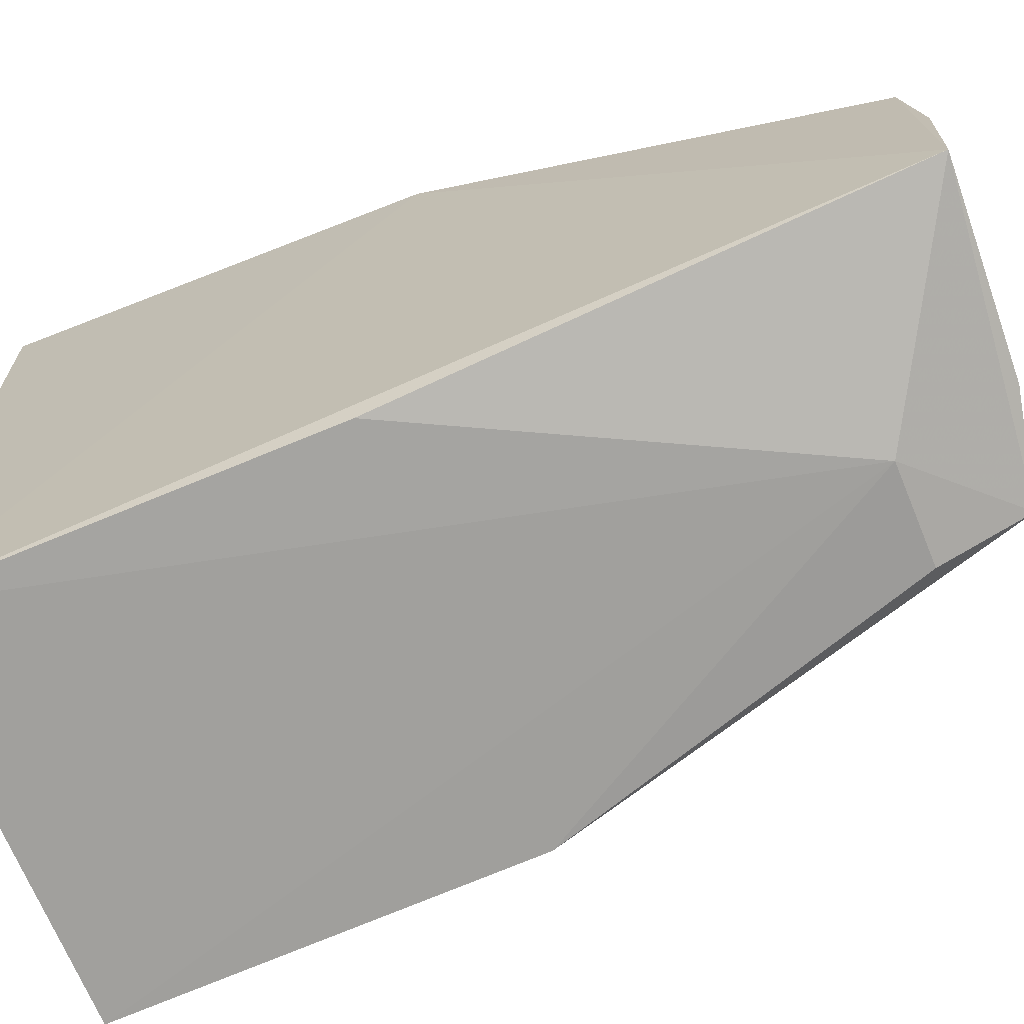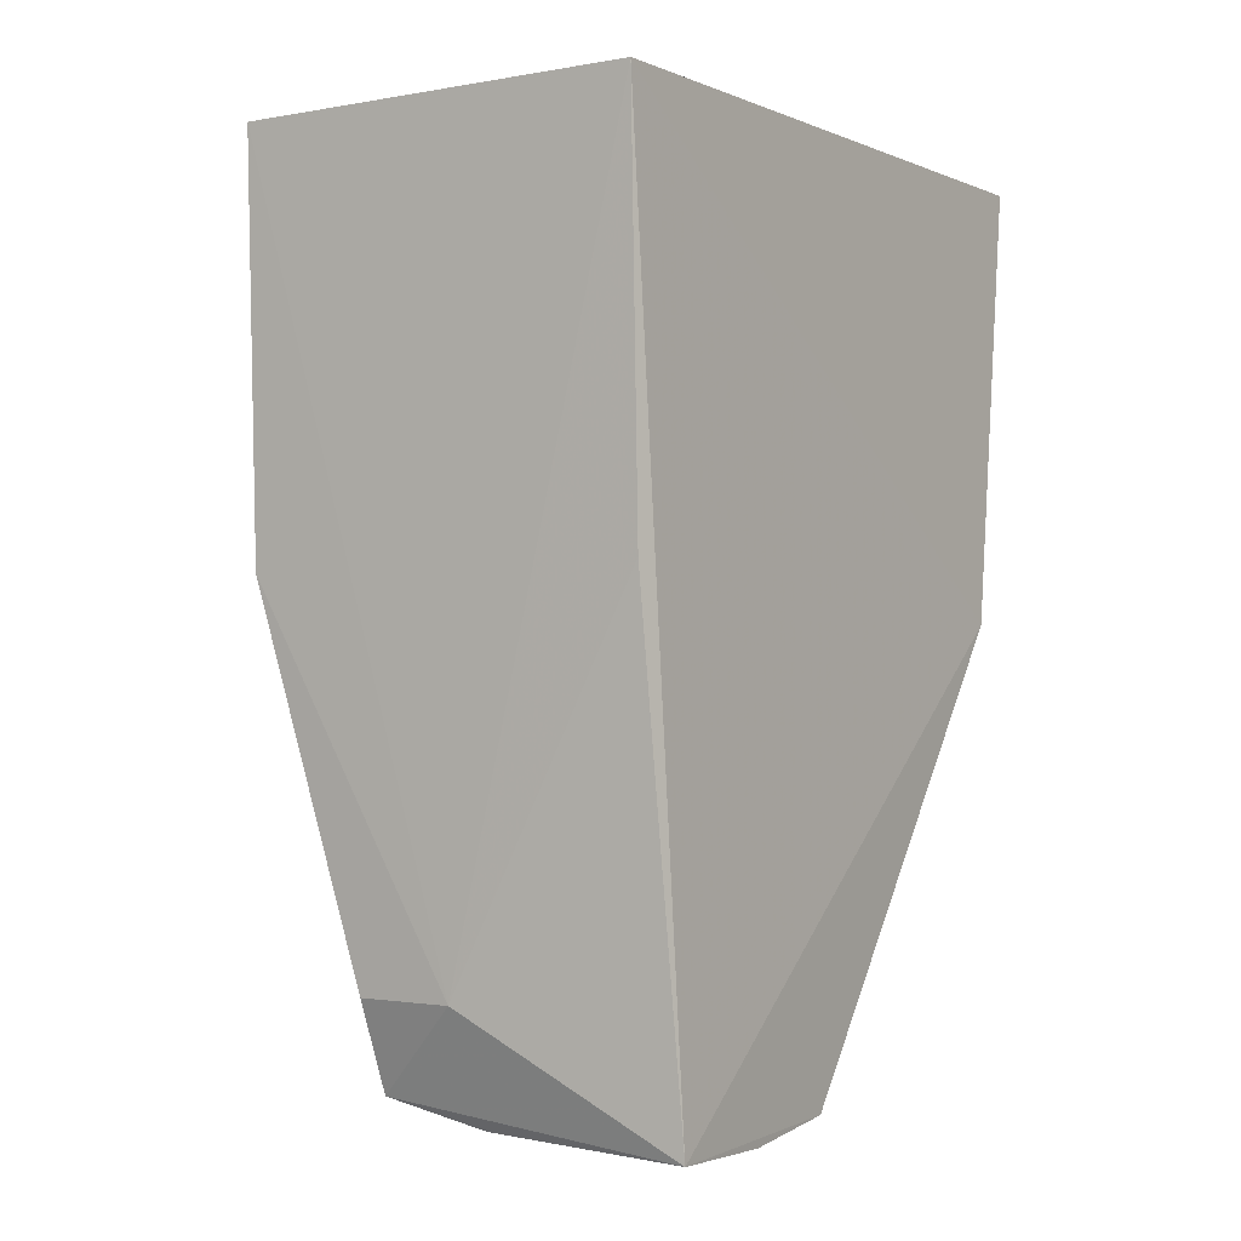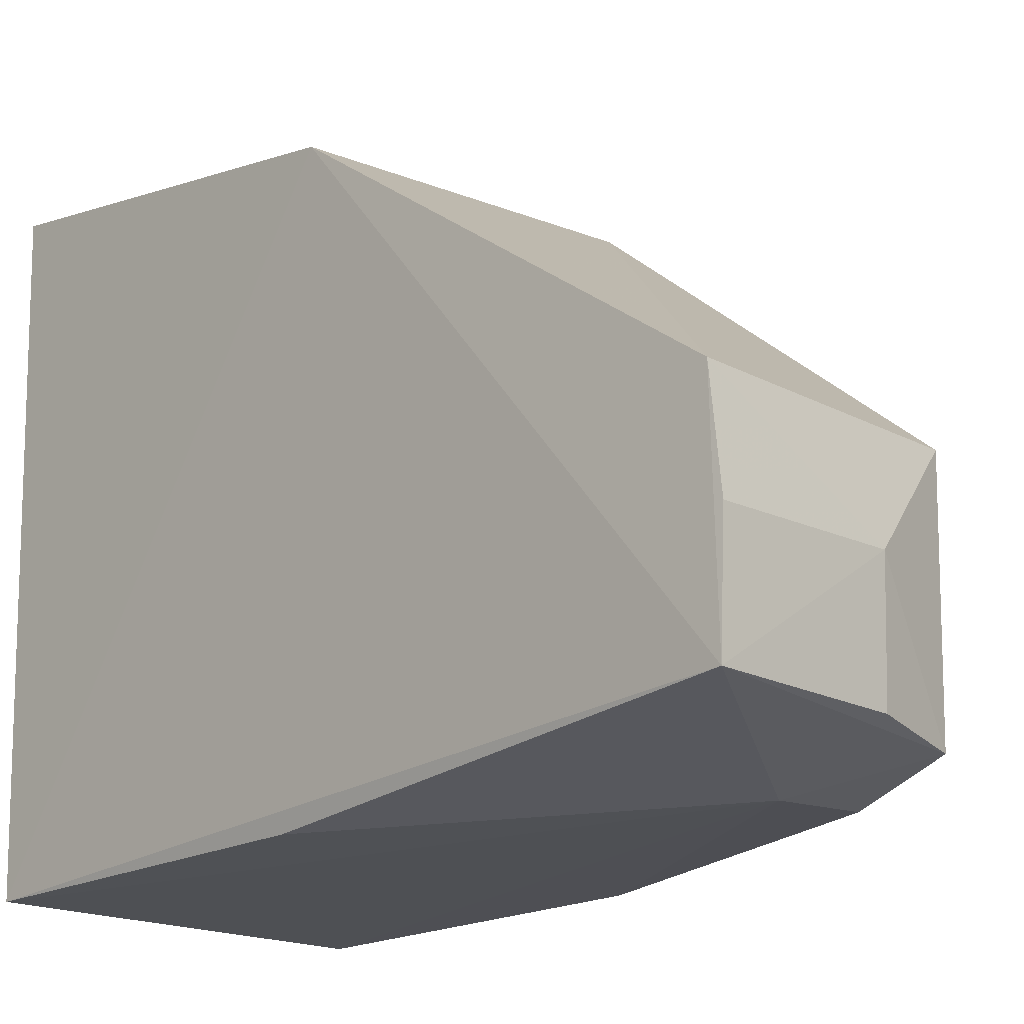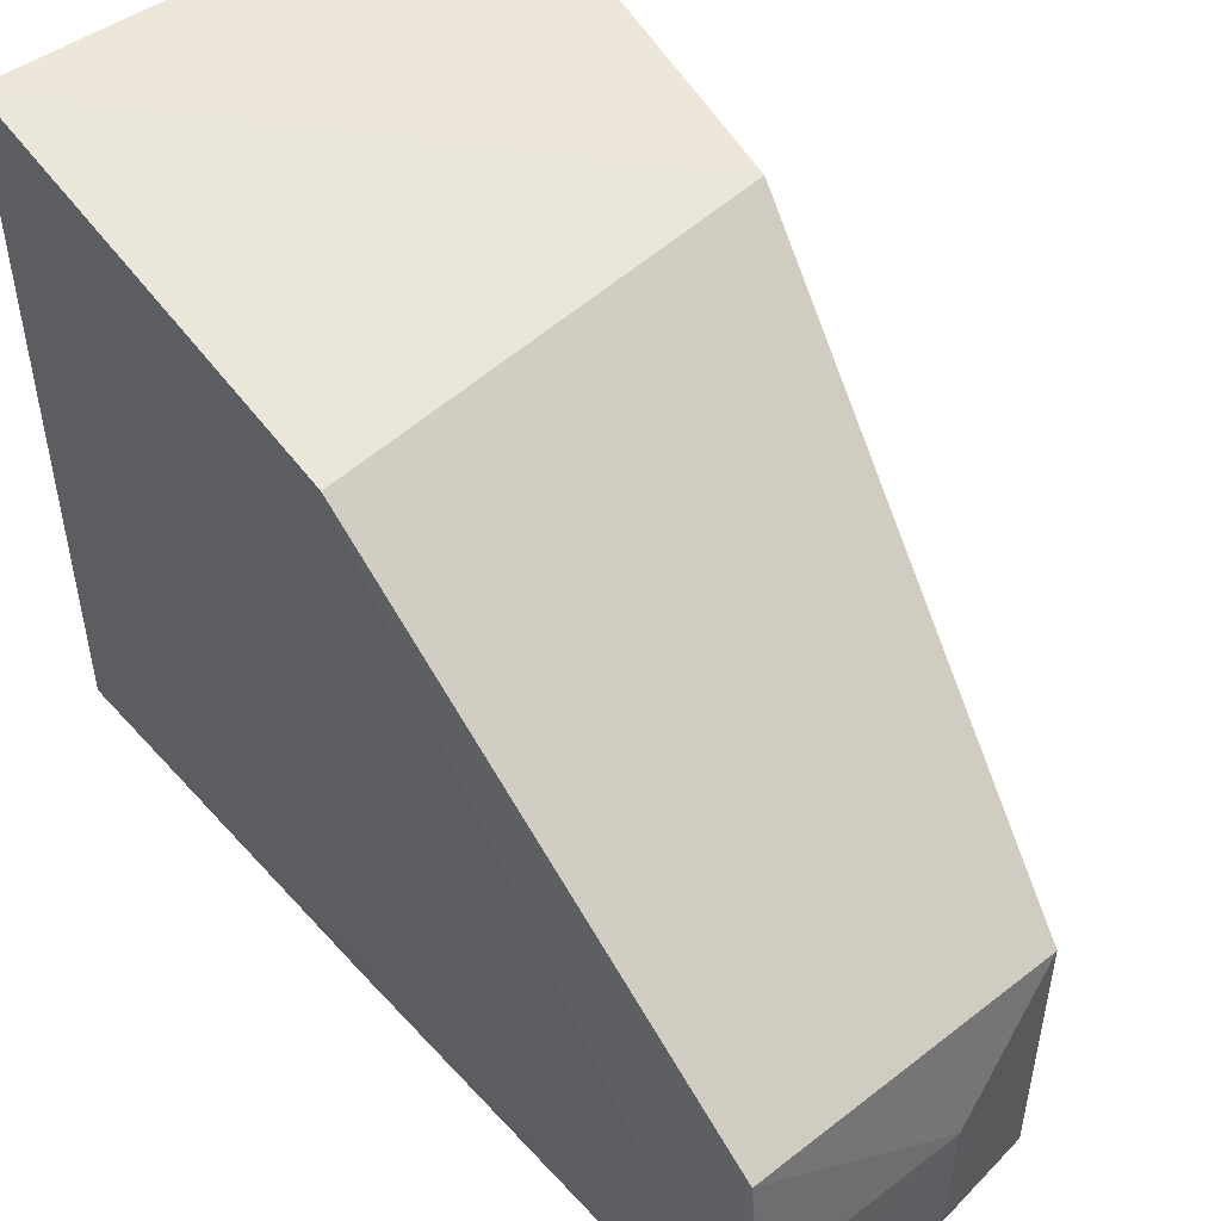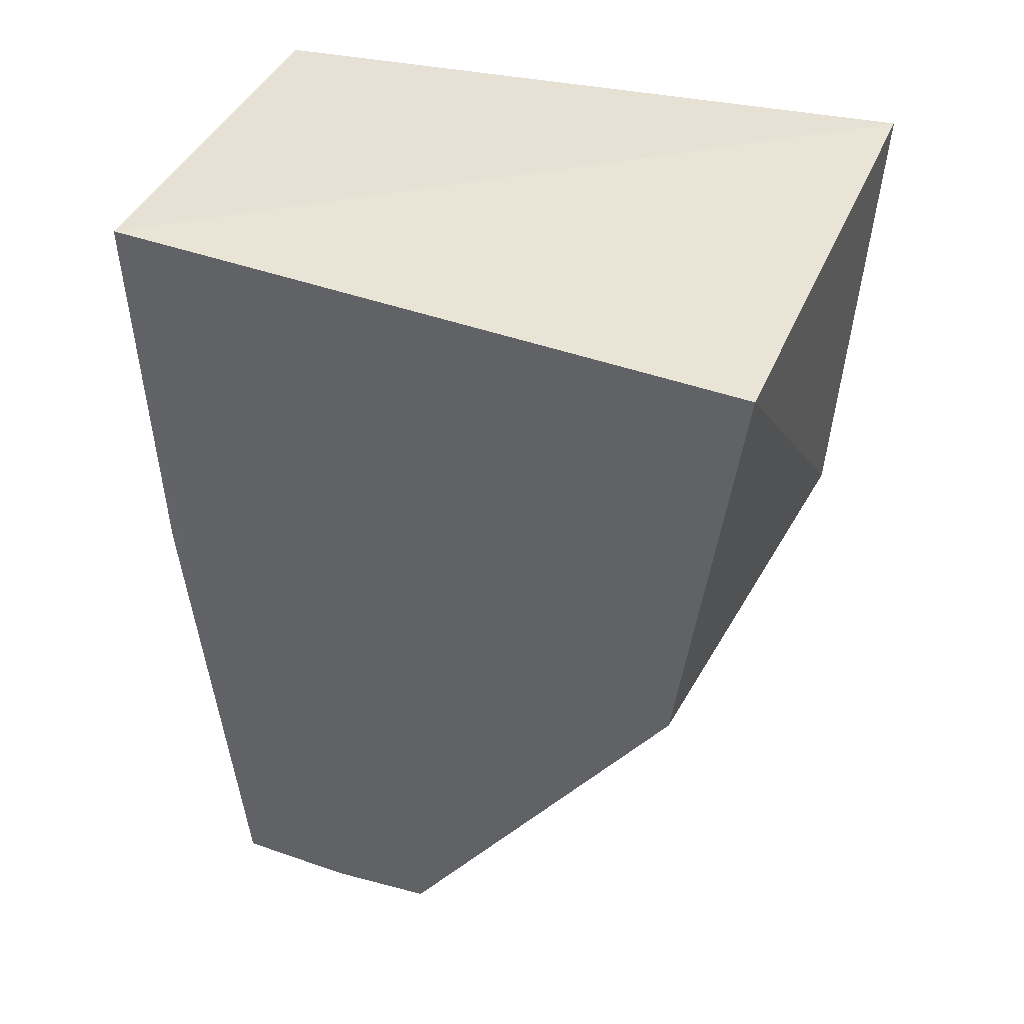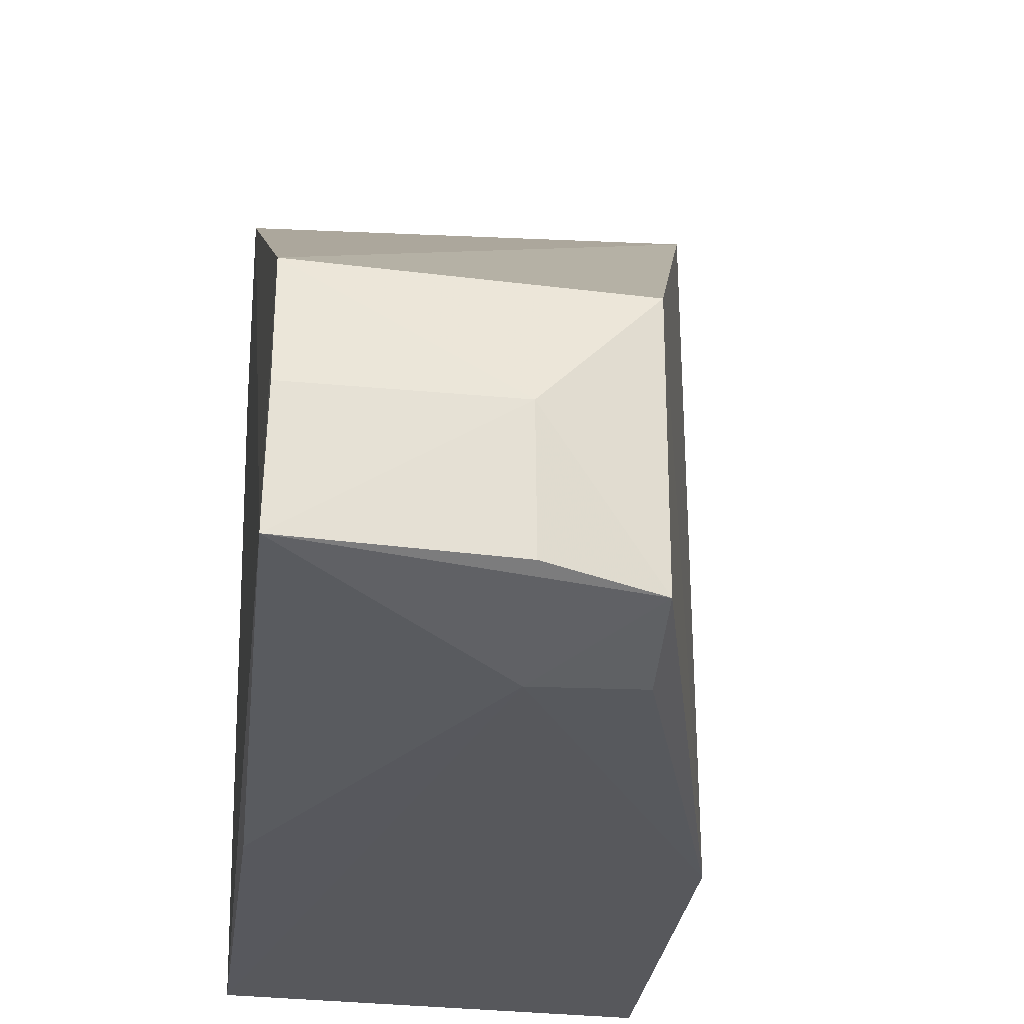
<metadata>
{"format":"obj","ext":"obj","renderer":"f3d","projection":"perspective","resolution":1024,"background":"white","views":[{"elev":-69.4,"azim":-67.4,"up":"+Z"},{"elev":-2.1,"azim":-146.3,"up":"+Y"},{"elev":-16.2,"azim":-43.6,"up":"+Z"},{"elev":47.9,"azim":-37.9,"up":"+Z"},{"elev":41.1,"azim":-66.4,"up":"+Y"},{"elev":-26.3,"azim":-6.9,"up":"+Z"}]}
</metadata>
<code>
v 0.1022 0.003305 0.02639
v 0.09925 -0.01277 0.02595
v 0.09943 -0.01276 0.001575
v 0.08427 0.002463 0.001428
v 0.08393 0.002529 0.0268
v 0.09942 0.002385 0.001034
v 0.08415 -0.0314 0.004277
v 0.09174 -0.02675 0.002192
v 0.08378 -0.01413 0.02463
v 0.08439 -0.0127 0.002023
v 0.09538 -0.03028 0.01296
v 0.09543 -0.03009 0.003601
v 0.0843 -0.03098 0.01308
v 0.09543 -0.02674 0.002284
v 0.09154 -0.03119 0.008907
v 0.09162 -0.03099 0.004116
v 0.08427 -0.0315 0.008864
f 1 2 3
f 5 2 1
f 5 1 4
f 6 1 3
f 6 4 1
f 8 6 3
f 8 4 6
f 9 2 5
f 9 5 4
f 9 4 7
f 10 8 7
f 10 7 4
f 10 4 8
f 11 3 2
f 12 3 11
f 12 7 8
f 13 9 7
f 13 11 2
f 13 2 9
f 14 12 8
f 14 8 3
f 14 3 12
f 15 12 11
f 15 11 13
f 16 15 7
f 16 7 12
f 16 12 15
f 17 15 13
f 17 13 7
f 17 7 15

</code>
